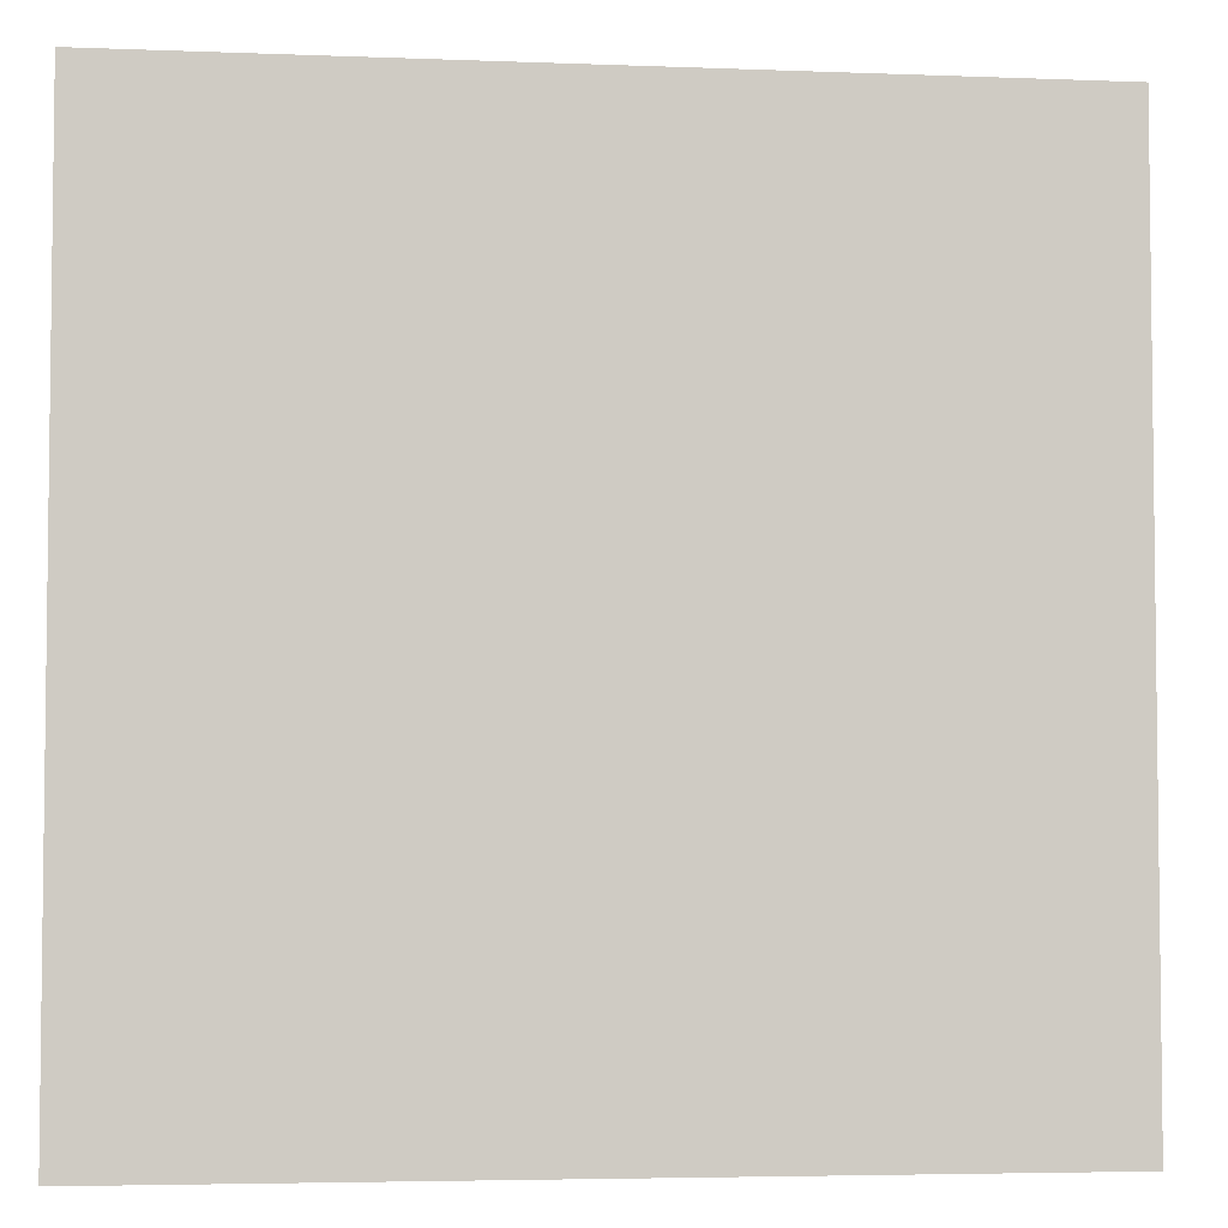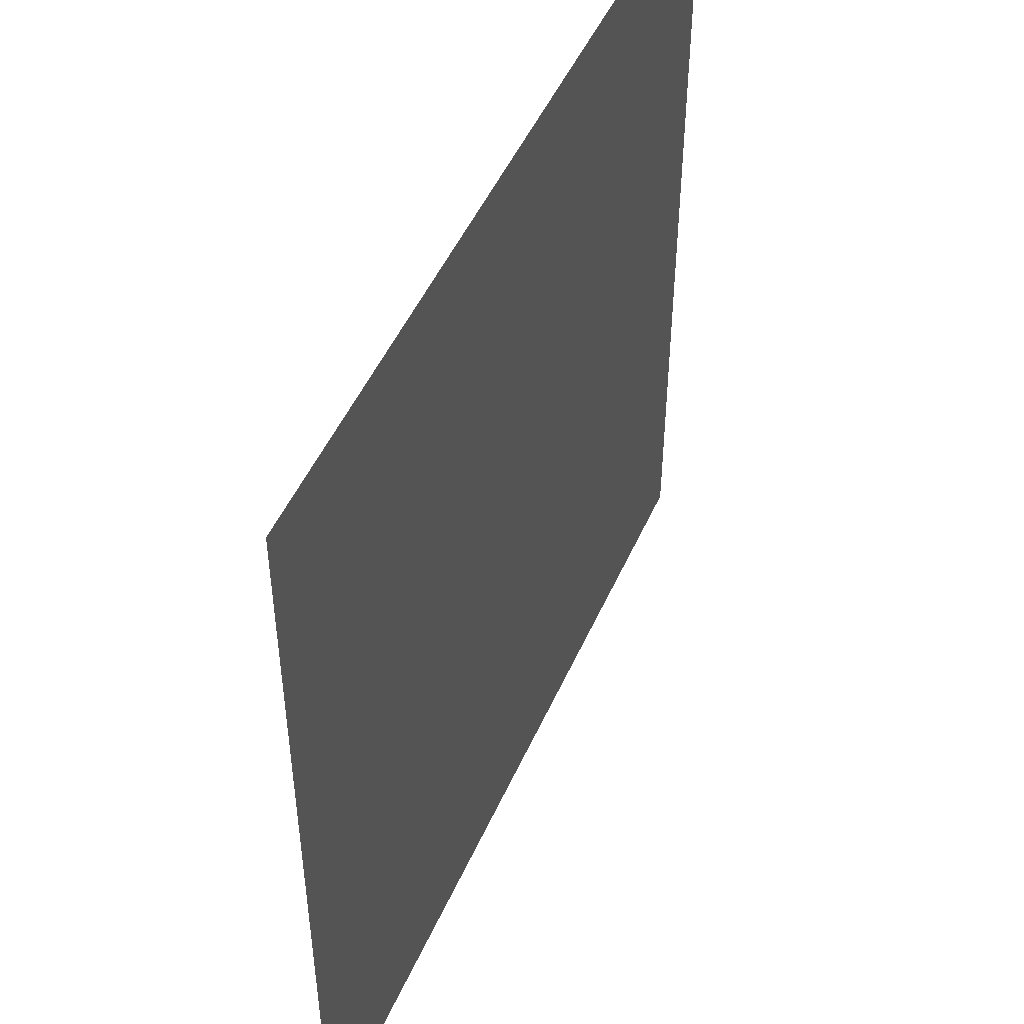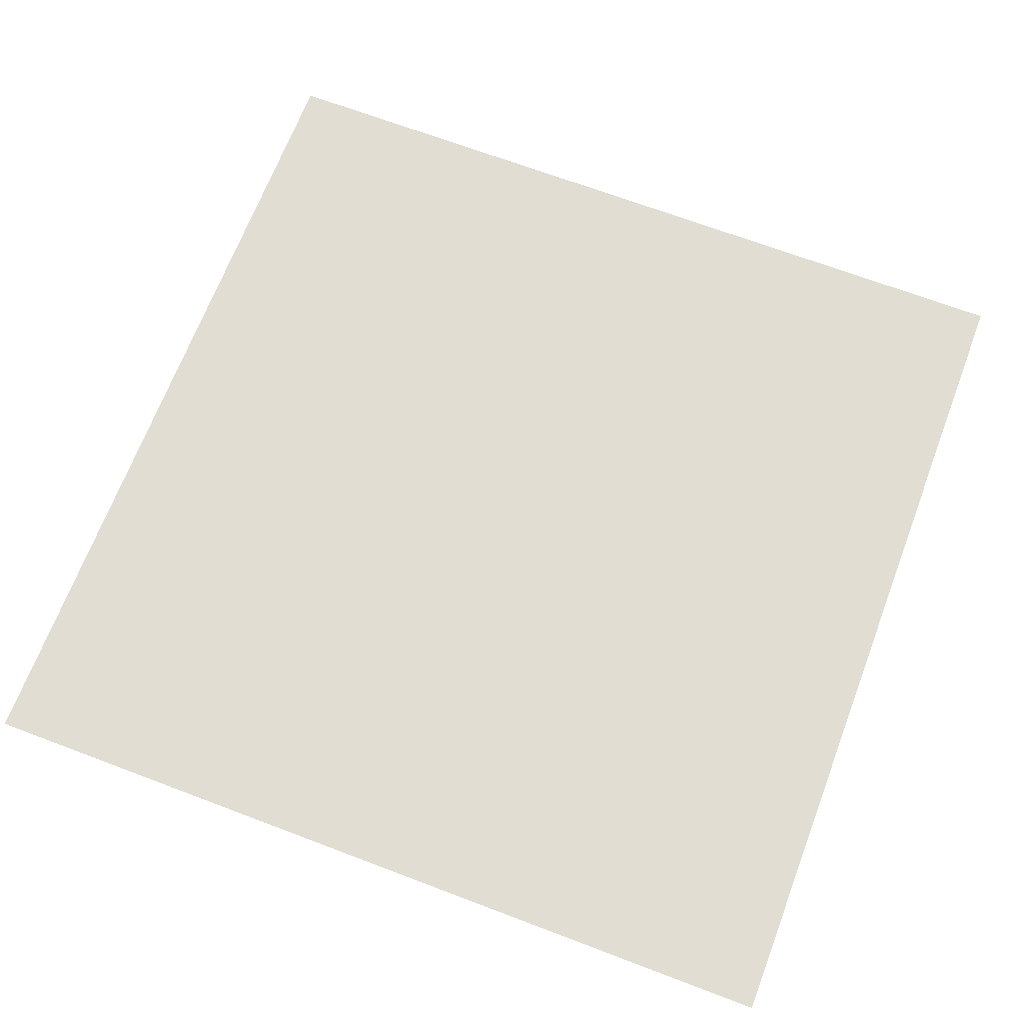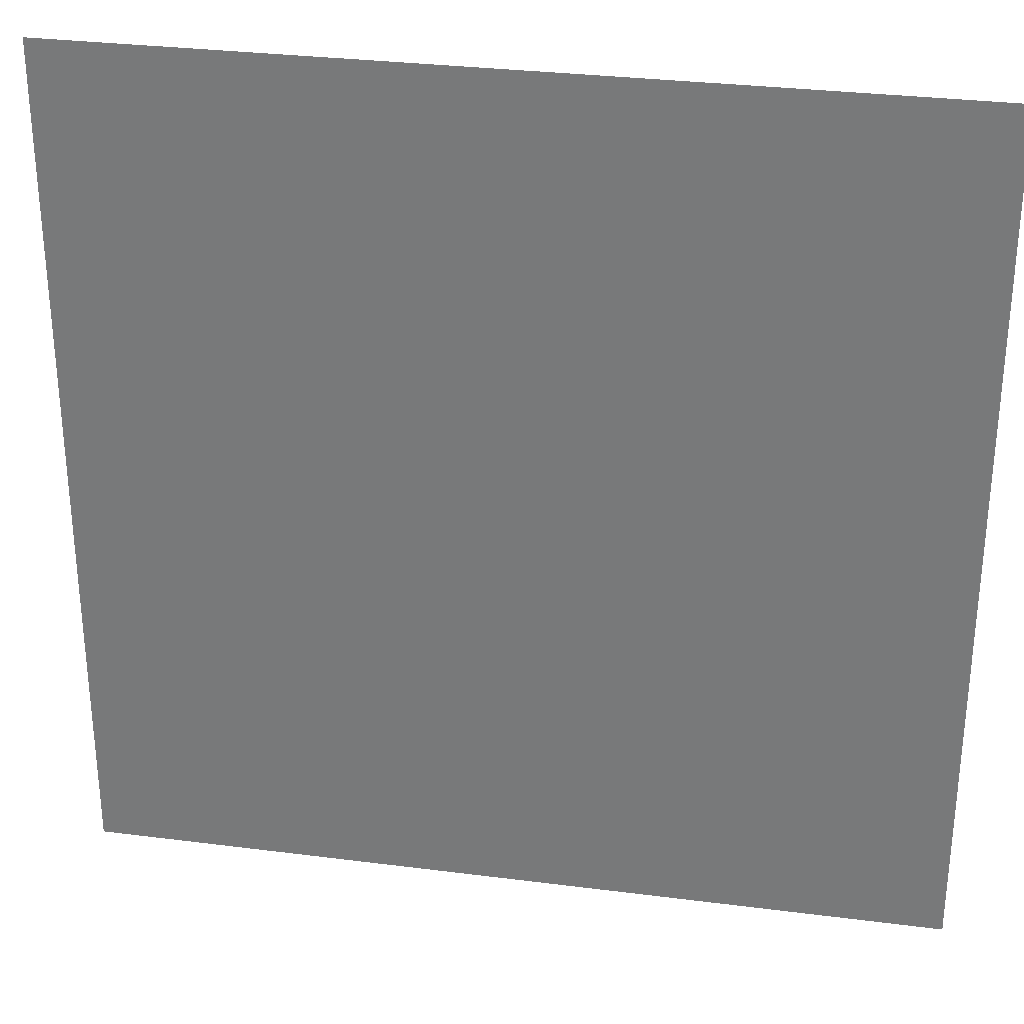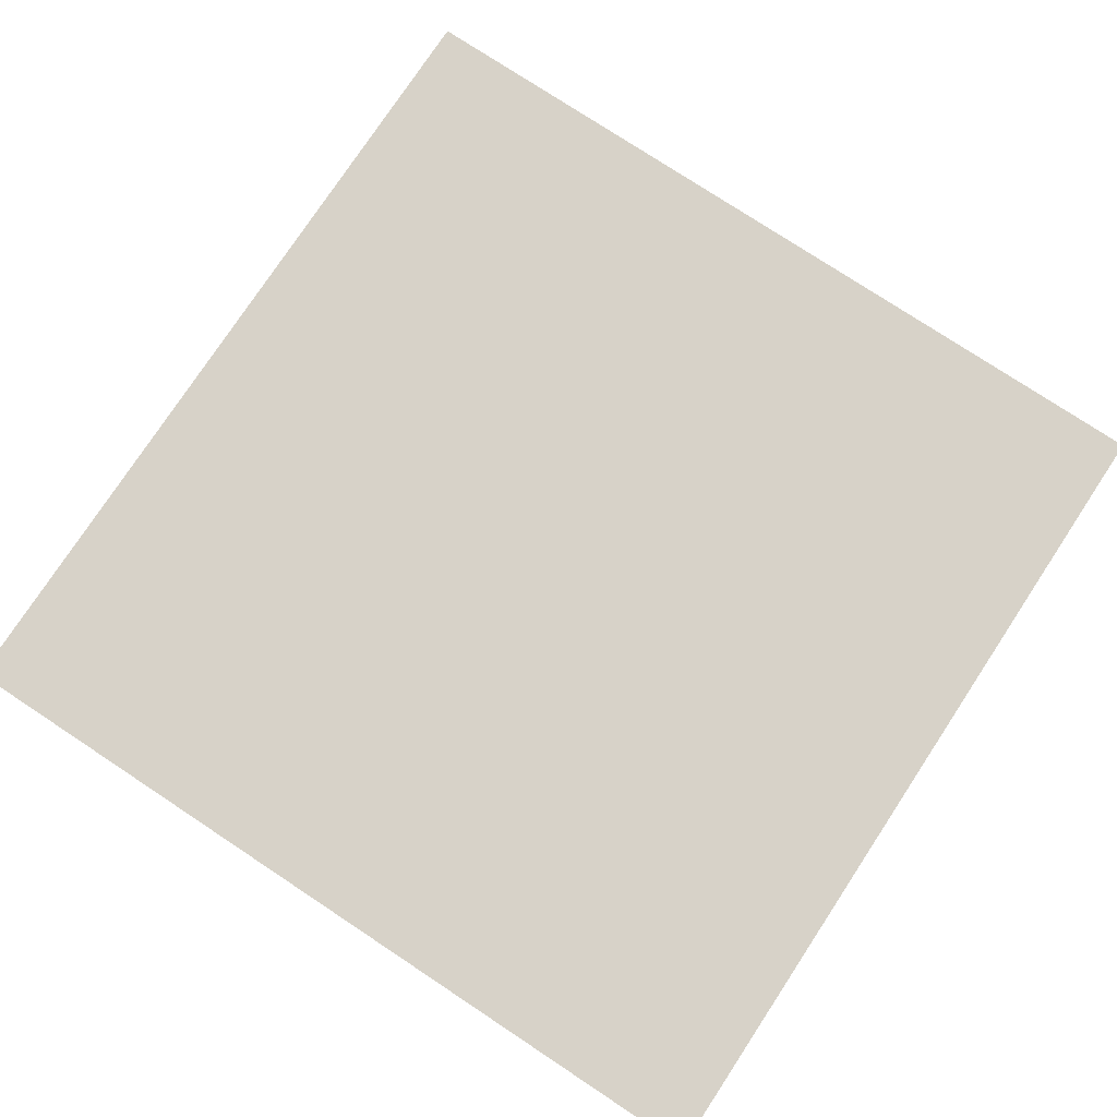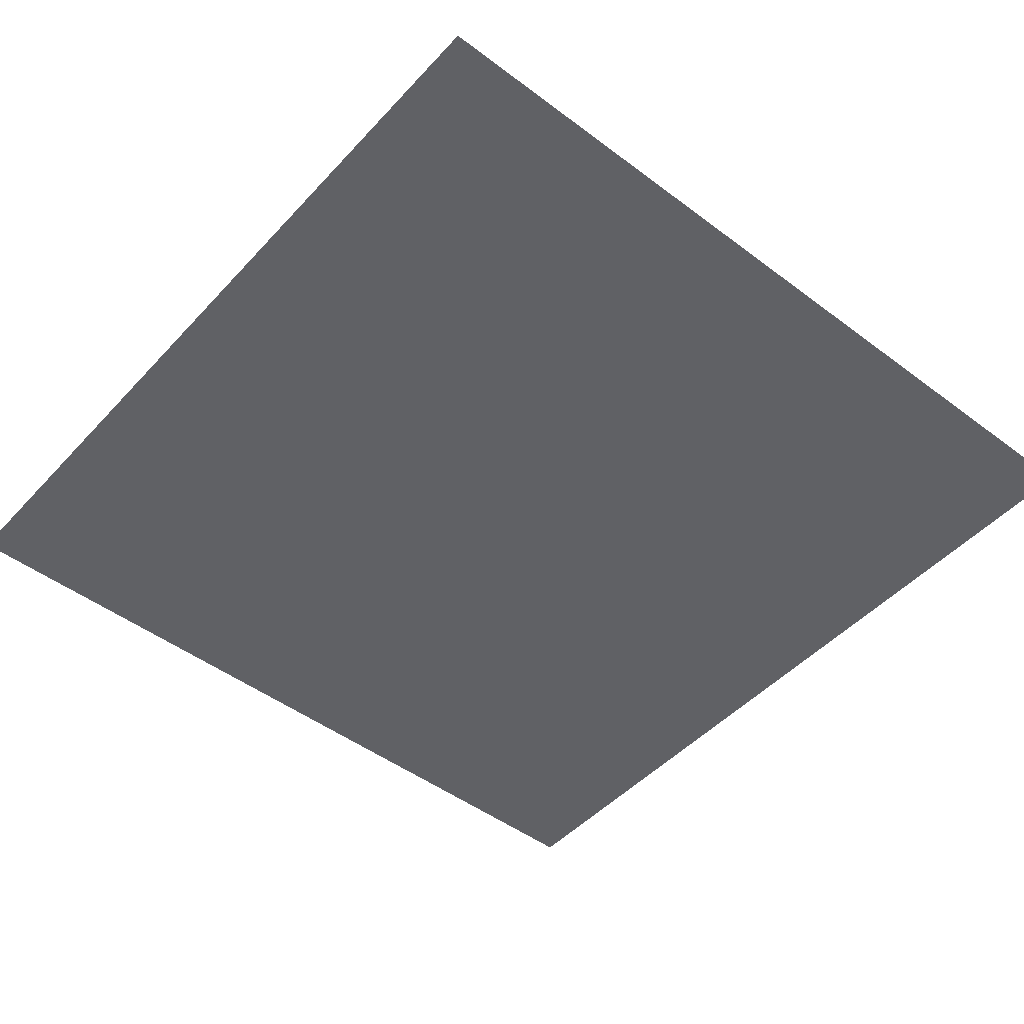
<metadata>
{"format":"obj","ext":"obj","renderer":"f3d","projection":"perspective","resolution":1024,"background":"white","views":[{"elev":-4.4,"azim":172.8,"up":"+Y"},{"elev":49.2,"azim":-66.6,"up":"+Y"},{"elev":68.3,"azim":20.8,"up":"+Z"},{"elev":30.5,"azim":-169.5,"up":"+Y"},{"elev":77.3,"azim":-146.6,"up":"+Z"},{"elev":-47.7,"azim":139.8,"up":"+Z"}]}
</metadata>
<code>
o LightSwitchDialCb_25_LightSwitchDialCb_25_6_GeomSubset_0
v 0.0005 0.000937 0
v -0.0005 0.000937 0
v 0.0005 0.001937 0
v -0.0005 0.001937 0
v 0.0005 0.000937 0
v -0.0005 0.000937 0
v 0.0005 0.001937 0
v -0.0005 0.001937 0
v 0.0005 0.000937 0
v -0.0005 0.000937 0
v 0.0005 0.001937 0
v -0.0005 0.001937 0
v -0.001199 -0.009583 -0.04479
v -0.001199 -0.01068 -0.0437
v -0.000104 -0.009583 -0.0437
v -0.02409 -0.009583 -0.0437
v -0.023 -0.01068 -0.0437
v -0.023 -0.009583 -0.04479
v -0.000104 -0.009583 -0.0219
v -0.001199 -0.01068 -0.0219
v -0.001199 -0.009583 -0.0208
v -0.023 -0.009583 -0.0208
v -0.023 -0.01068 -0.0219
v -0.02409 -0.009583 -0.0219
v -0.000104 0.000275 -0.0219
v -0.001199 0.000275 -0.0208
v -0.023 0.000275 -0.0208
v -0.02409 0.000275 -0.0219
v -0.001199 0.000275 -0.04479
v -0.000104 0.000275 -0.0437
v -0.02409 0.000275 -0.0437
v -0.023 0.000275 -0.04479
f 1 2 4 3

</code>
